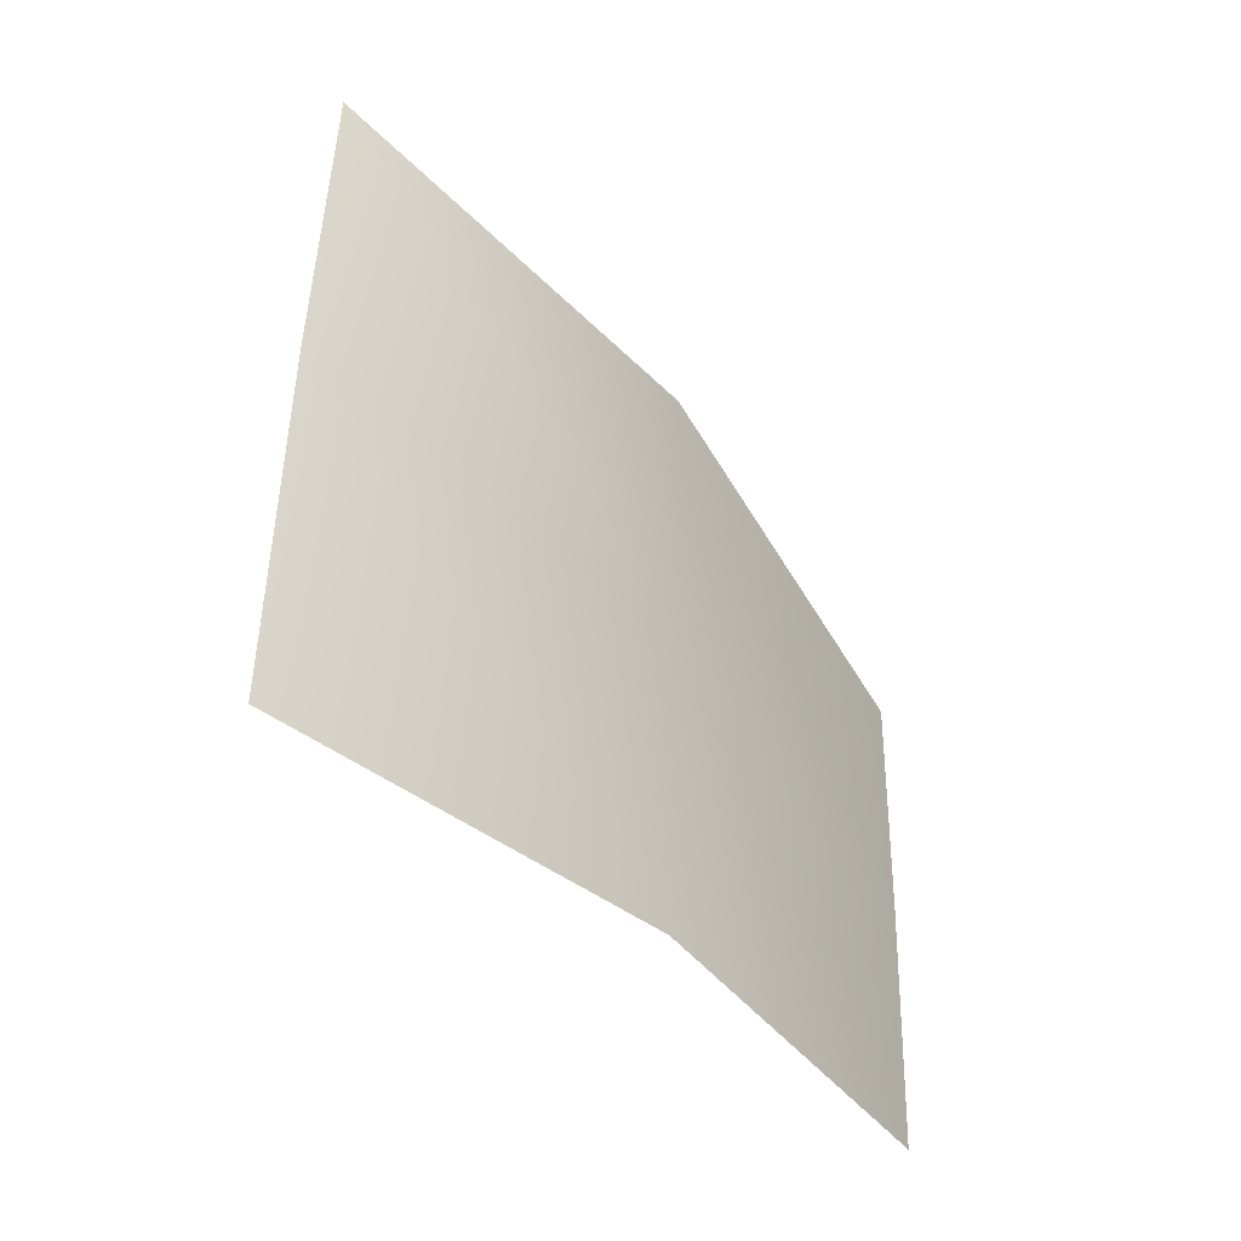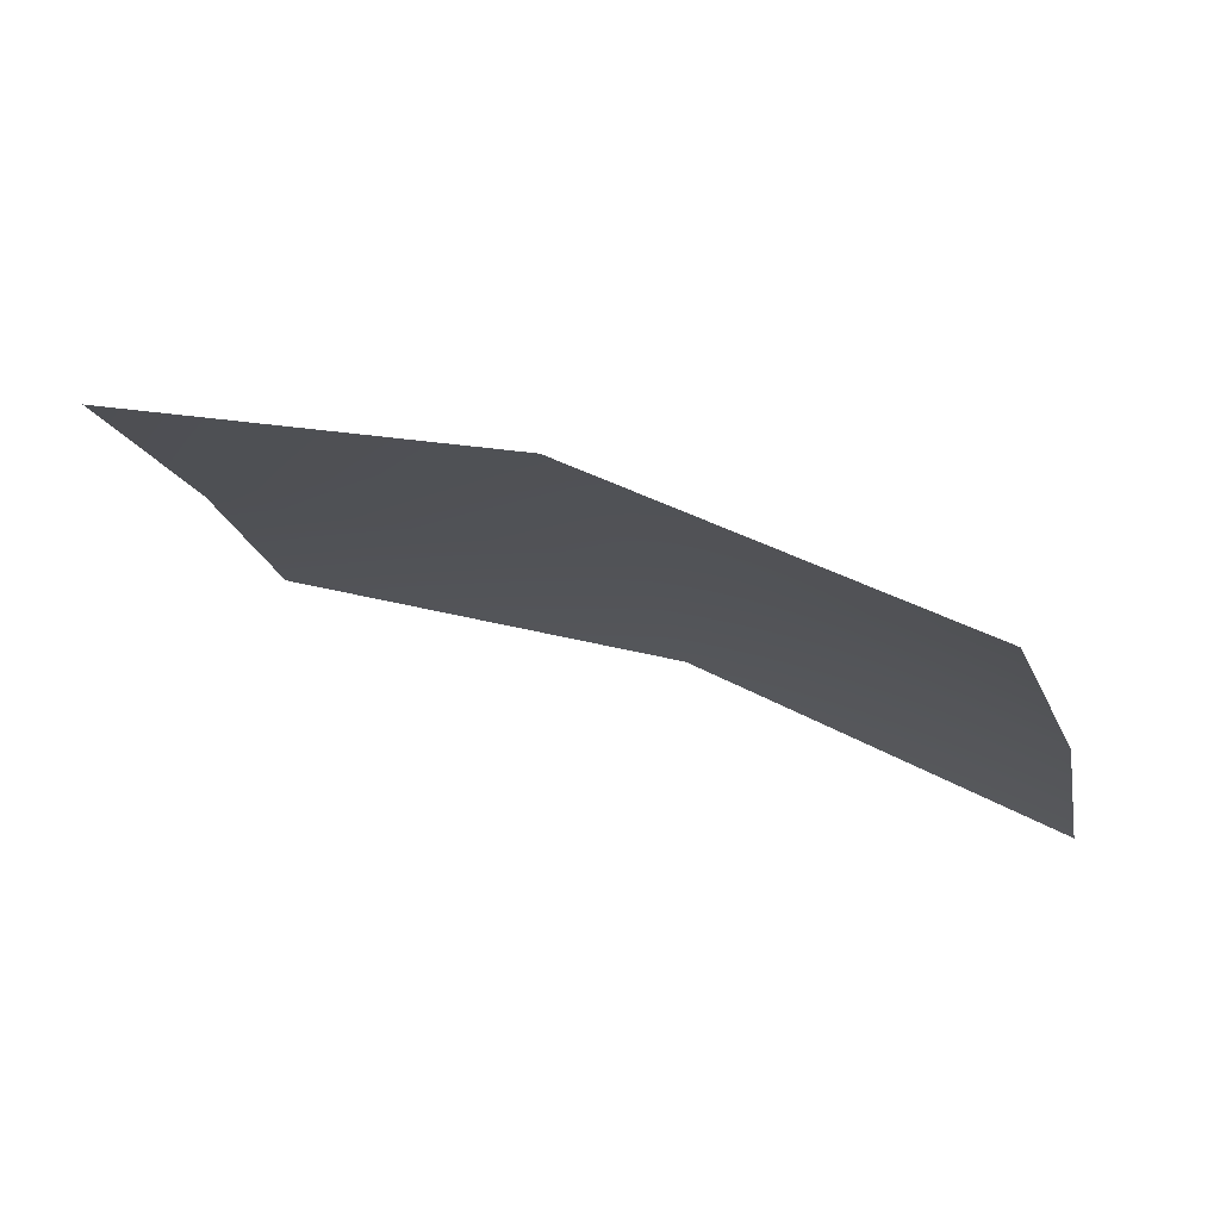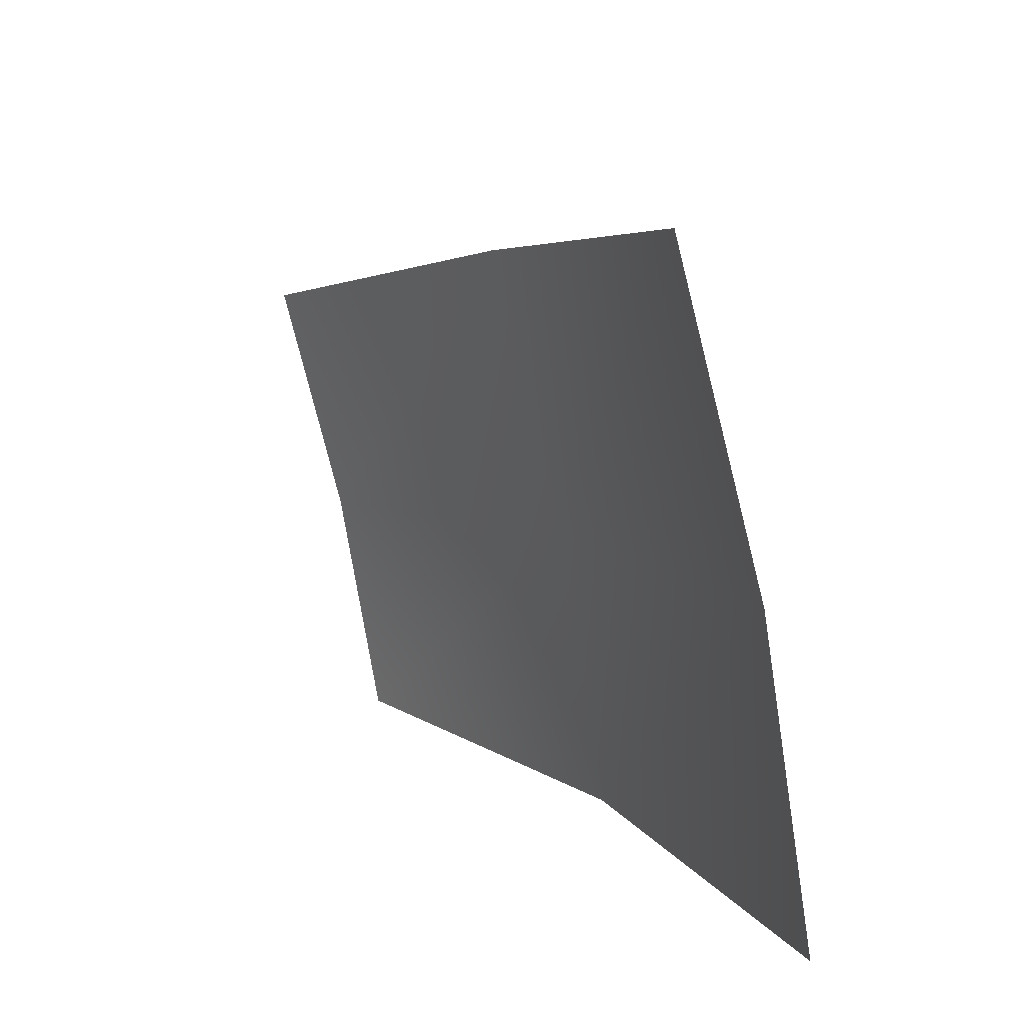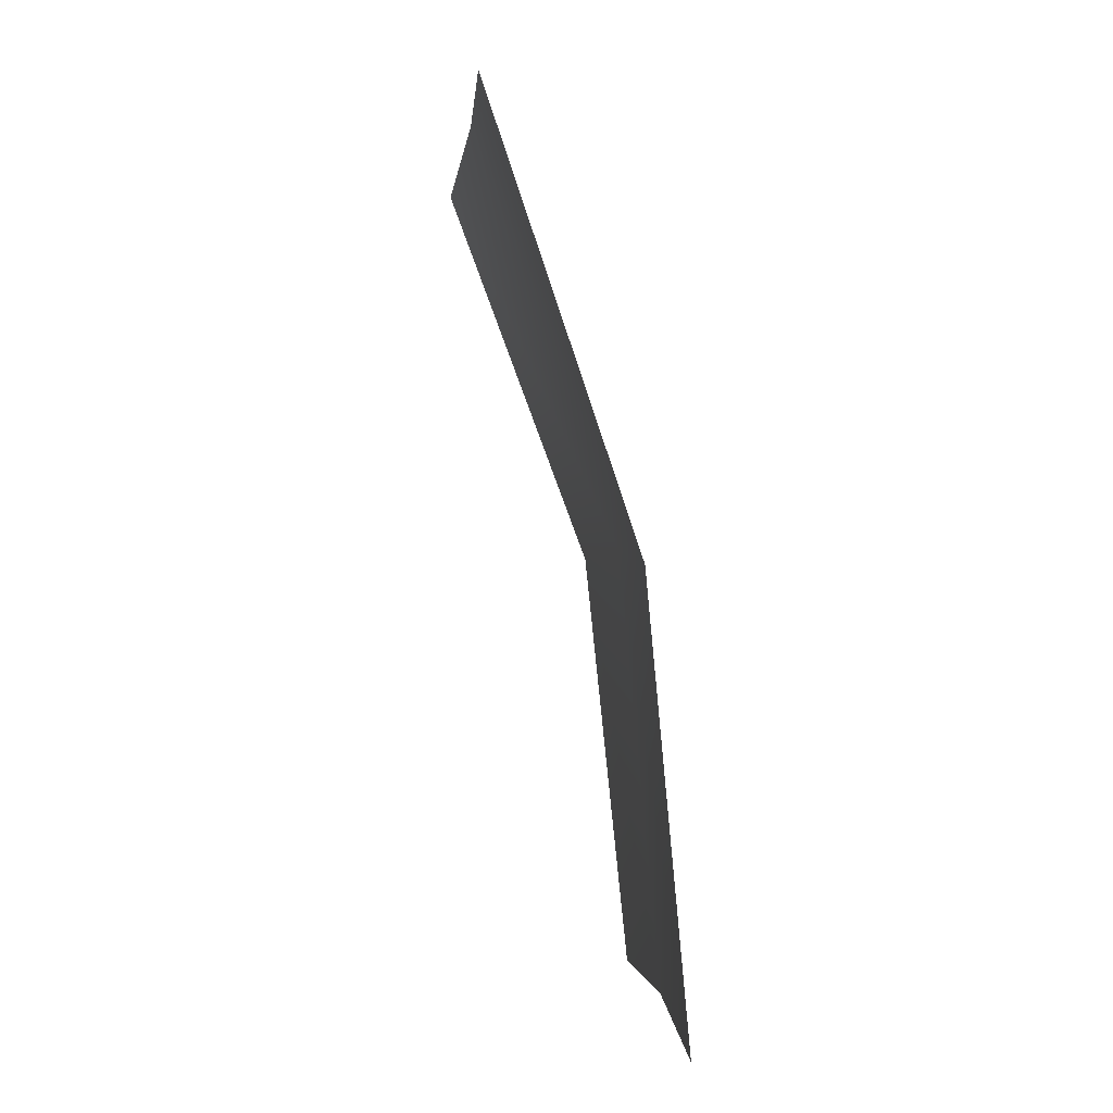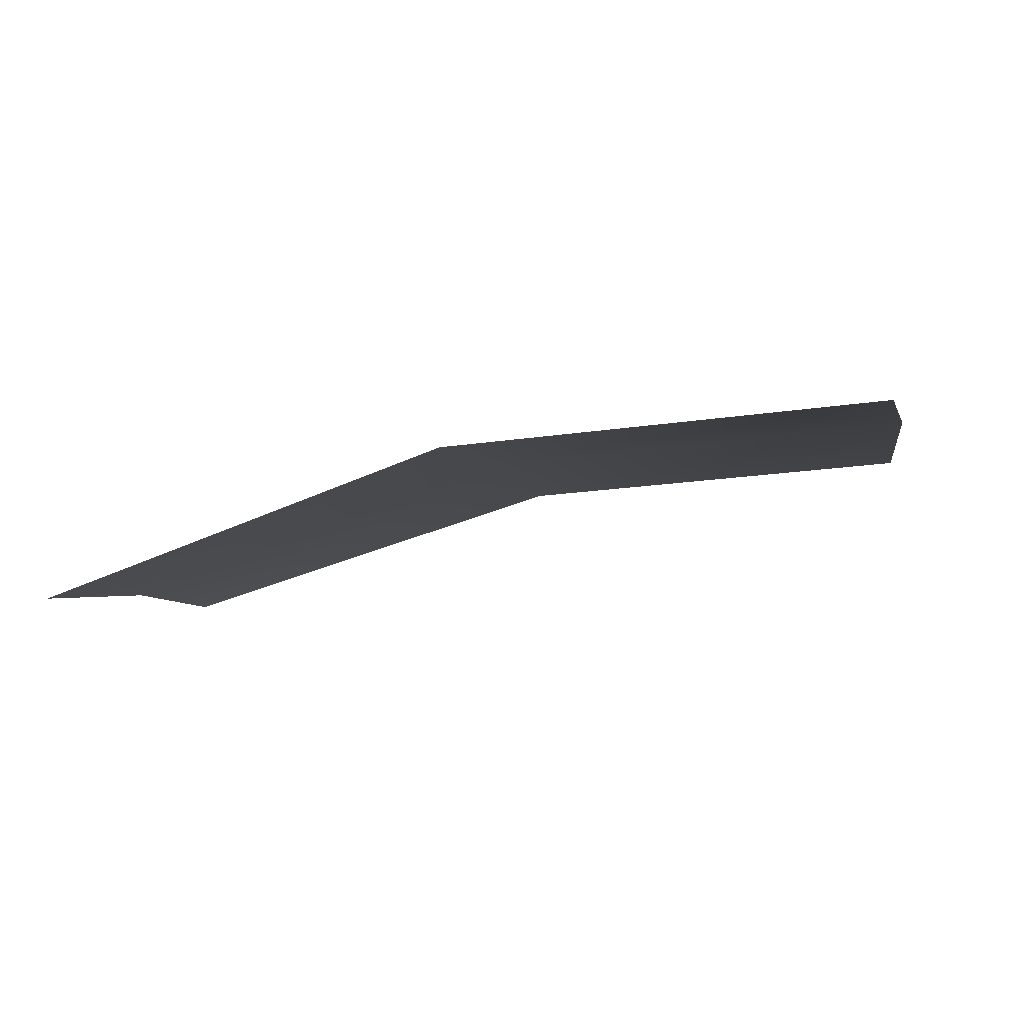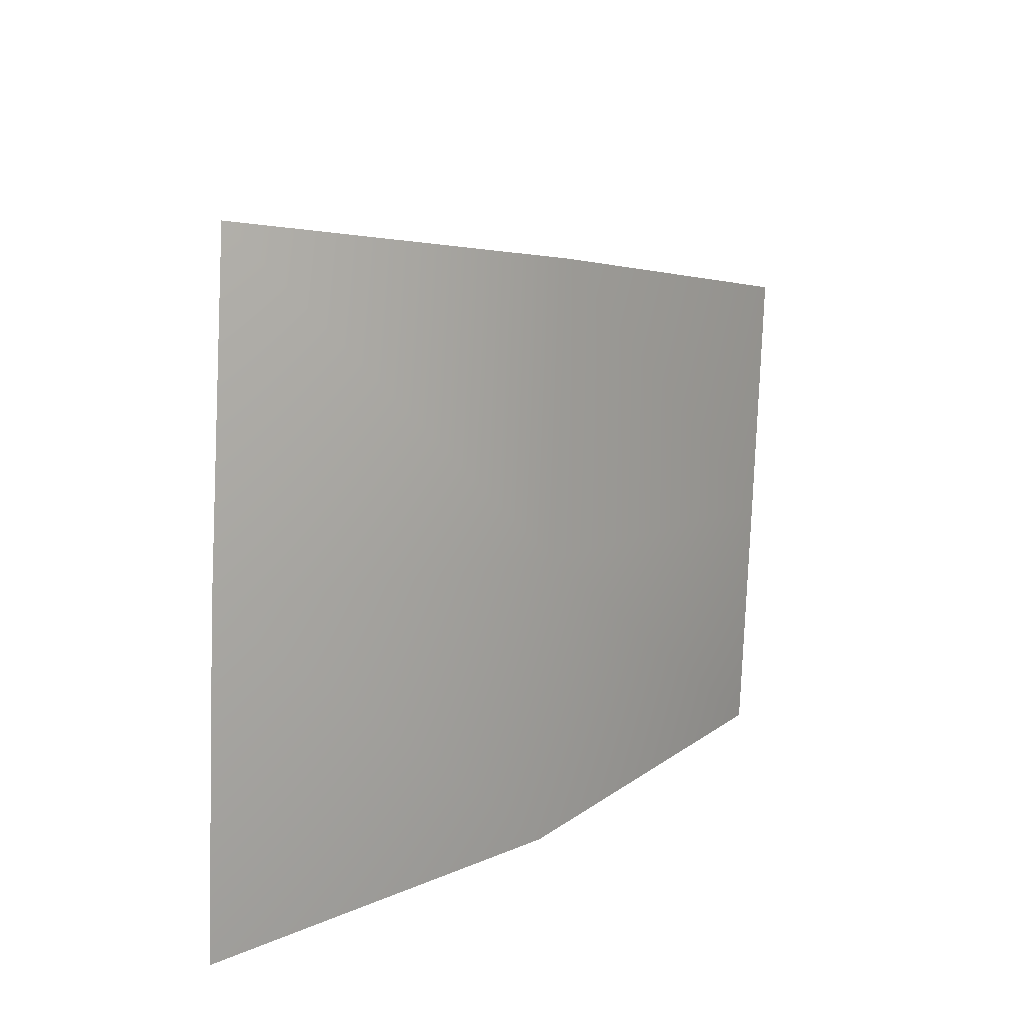
<metadata>
{"format":"obj","ext":"obj","renderer":"f3d","projection":"perspective","resolution":1024,"background":"white","views":[{"elev":-31.5,"azim":121.3,"up":"+Y"},{"elev":70.9,"azim":14.5,"up":"+Y"},{"elev":20.7,"azim":52.0,"up":"+Y"},{"elev":-77.8,"azim":96.3,"up":"+Y"},{"elev":77.8,"azim":-17.0,"up":"+Y"},{"elev":23.4,"azim":126.4,"up":"+Y"}]}
</metadata>
<code>
g ea05-Range01_07
v 9506 1529 -3068
v 8382 1206 -3366
v 8591 347.4 -3468
v 9749 556.4 -3194
v 7395 99.74 -3453
v 7218 819.7 -3363
v 7516 -634.7 -3509
v 8731 -529 -3525
v 9909 -438.1 -3265
f 6 5 2
f 3 2 5
f 2 3 1
f 4 1 3
f 9 4 8
f 3 8 4
f 8 3 7
f 5 7 3

</code>
